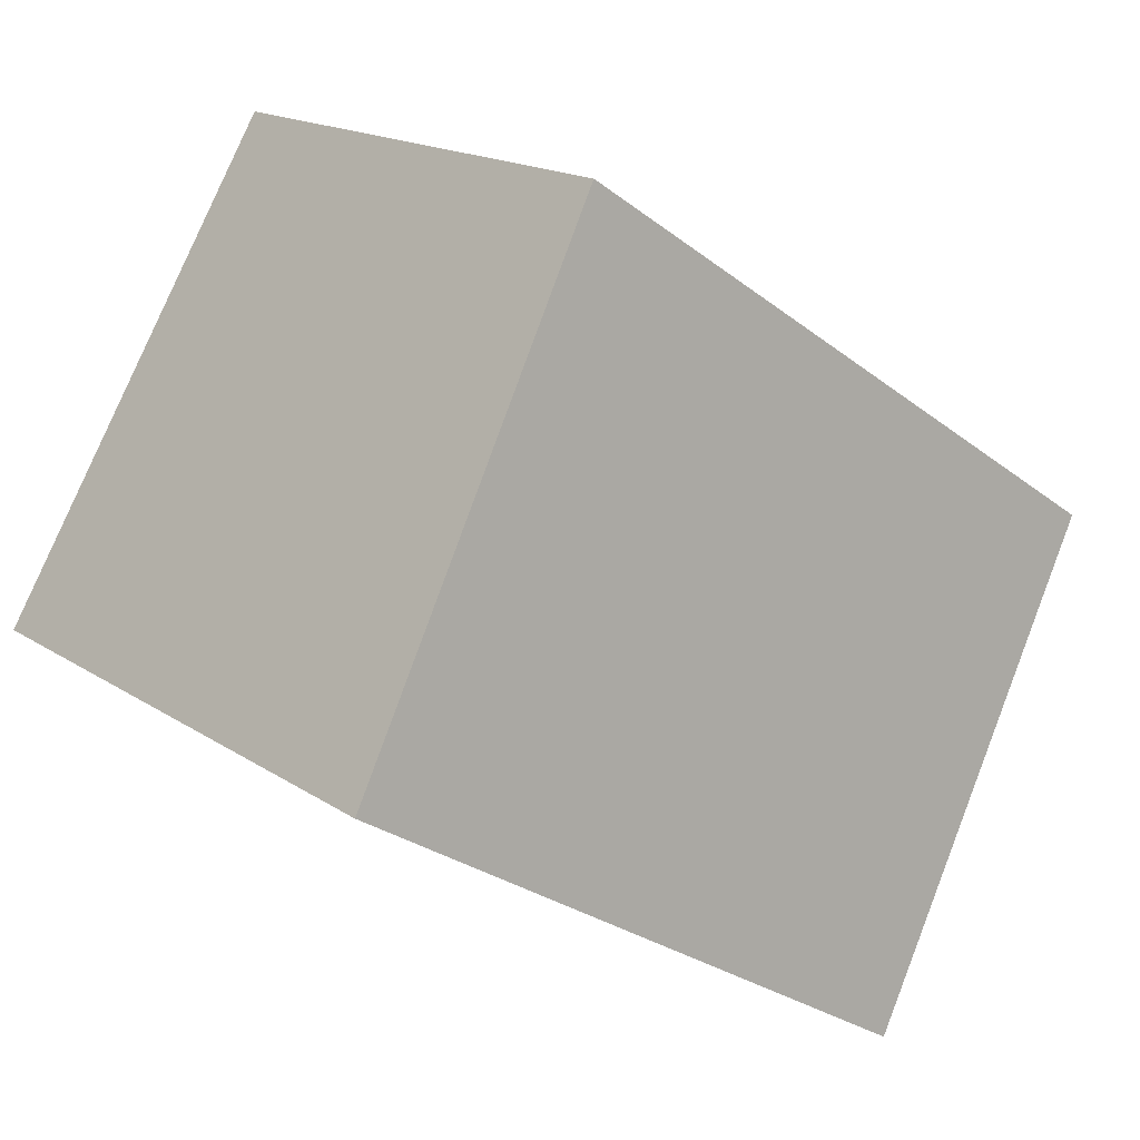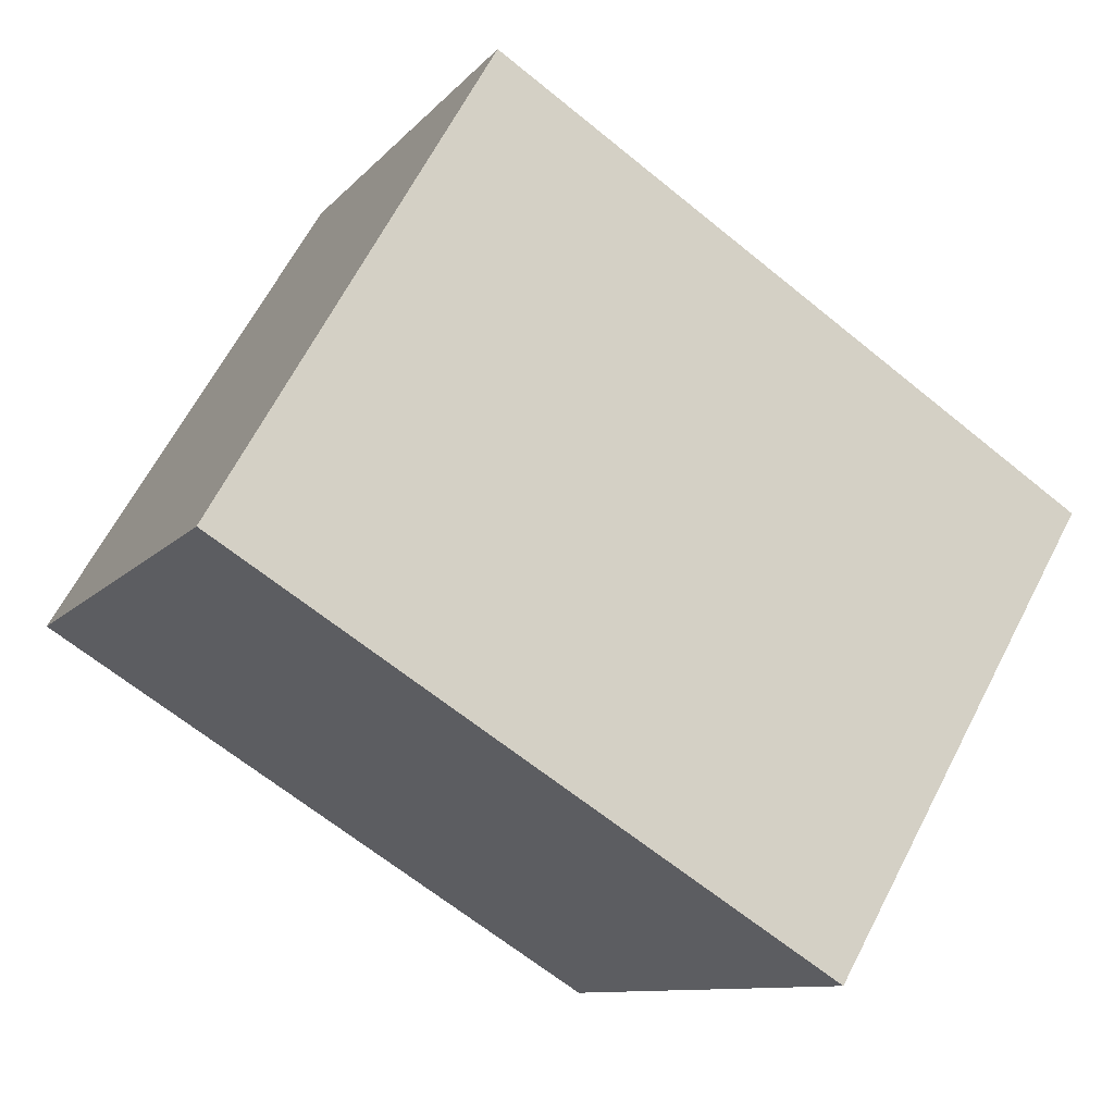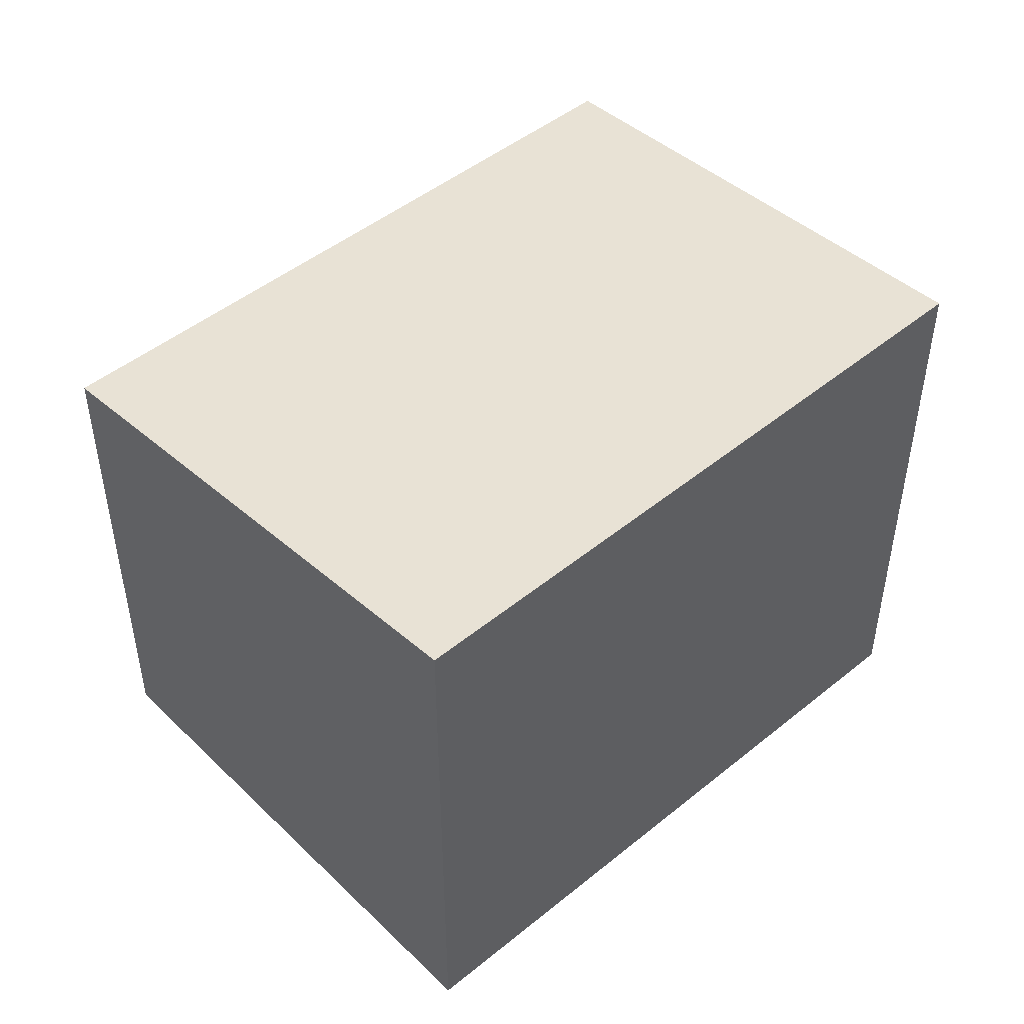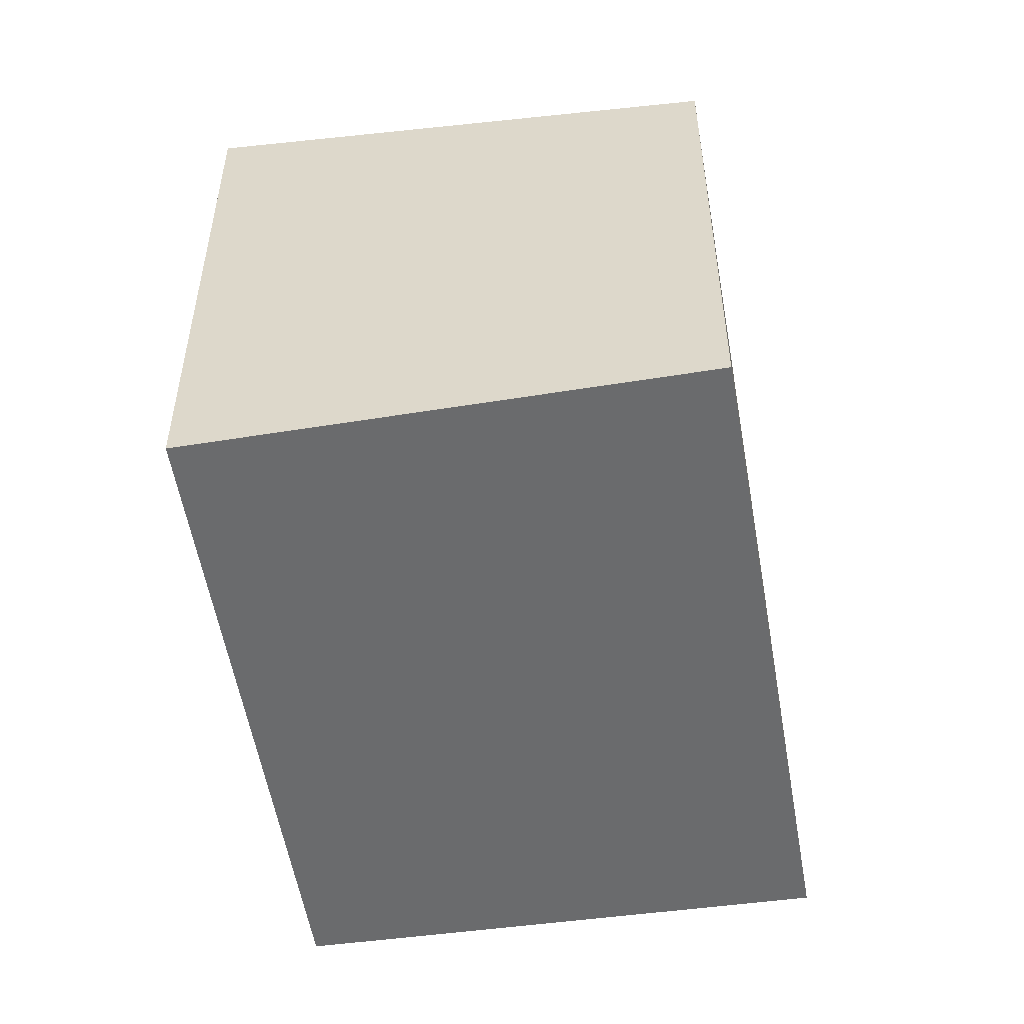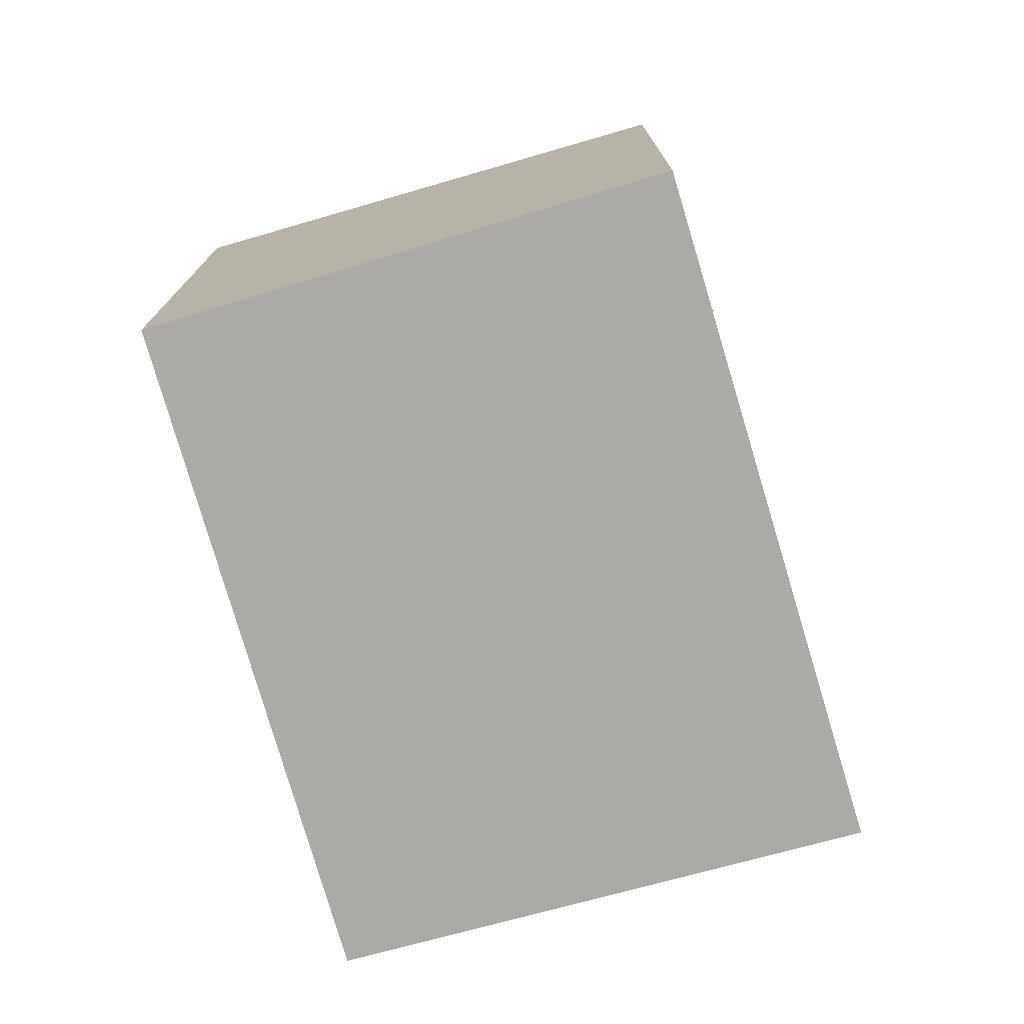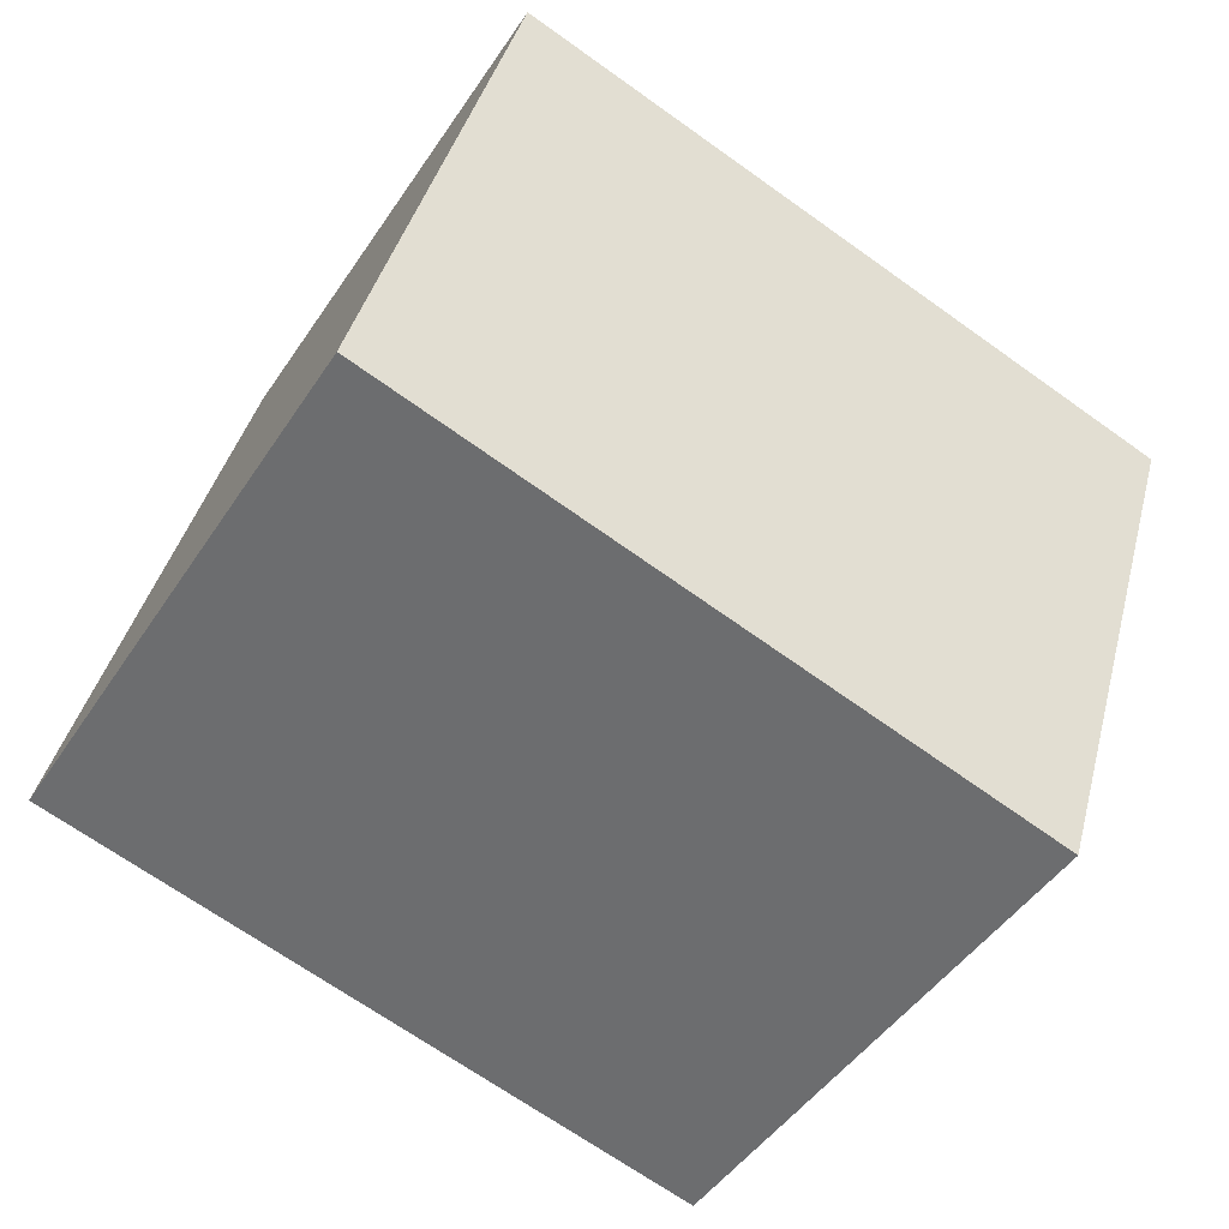
<metadata>
{"format":"obj","ext":"obj","renderer":"f3d","projection":"perspective","resolution":1024,"background":"white","views":[{"elev":16.8,"azim":142.9,"up":"+Z"},{"elev":-9.9,"azim":157.8,"up":"+Z"},{"elev":49.2,"azim":105.9,"up":"+Y"},{"elev":-53.2,"azim":-113.0,"up":"+Y"},{"elev":-75.9,"azim":-106.1,"up":"+Y"},{"elev":40.1,"azim":-165.9,"up":"+Z"}]}
</metadata>
<code>
v  2.037 4.188 -3.157
v  4.151 3.753 2.692
v  6.141 4.198 -0.597
v  0 3.753 2.298e-16
v  2.037 1.933e-16 -3.157
v  0 0 0
v  4.151 -1.648e-16 2.692
v  6.141 3.656e-17 -0.597
g defaultobject
f 1 2 3
f 2 1 4
f 5 4 1
f 4 5 6
f 6 2 4
f 2 6 7
f 2 8 3
f 8 2 7
f 8 1 3
f 1 8 5
f 5 7 6
f 7 5 8

</code>
